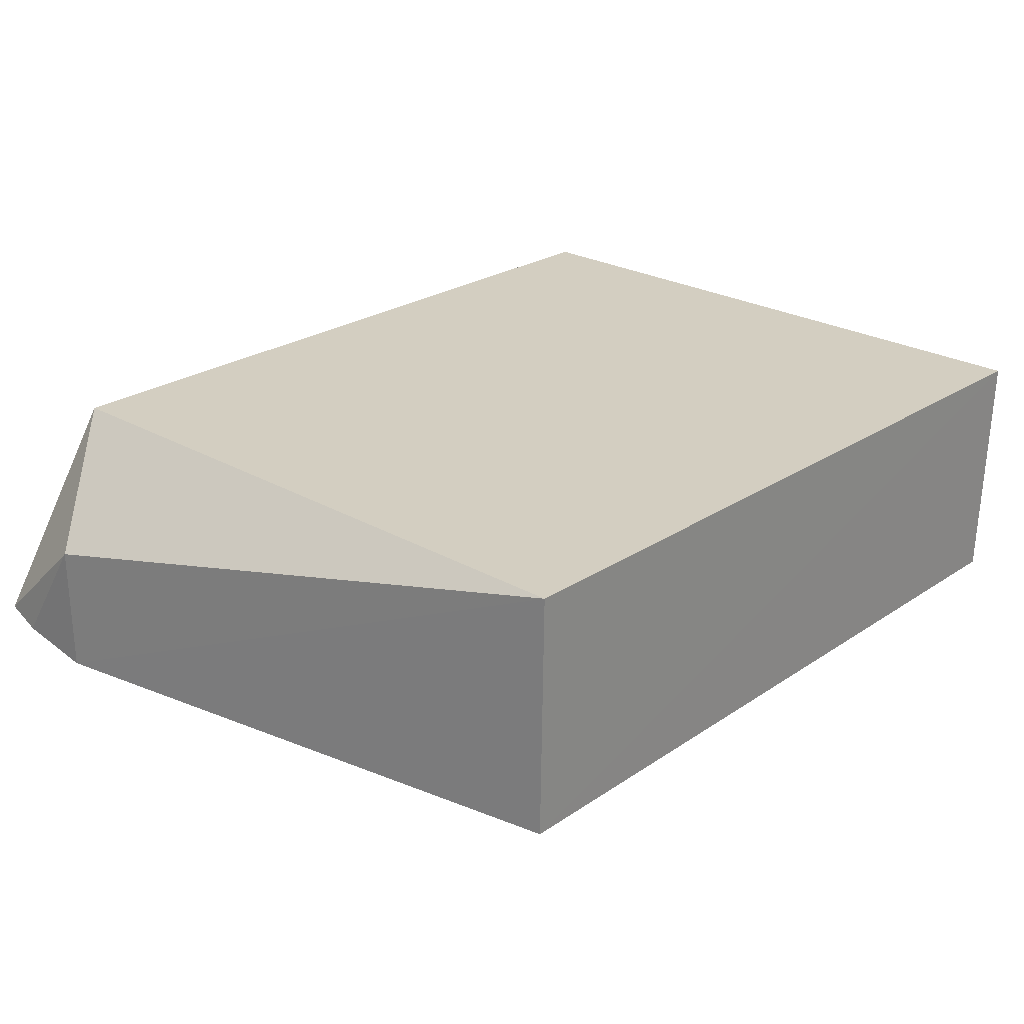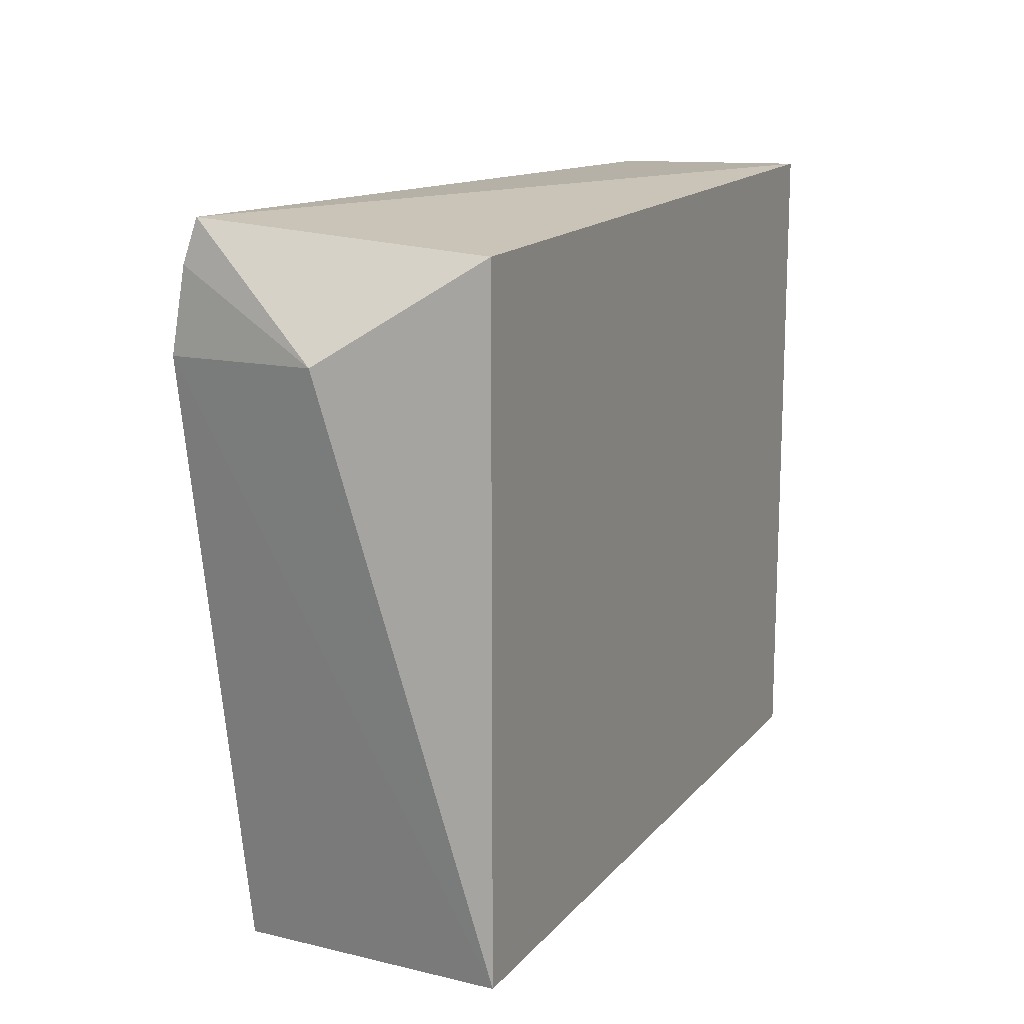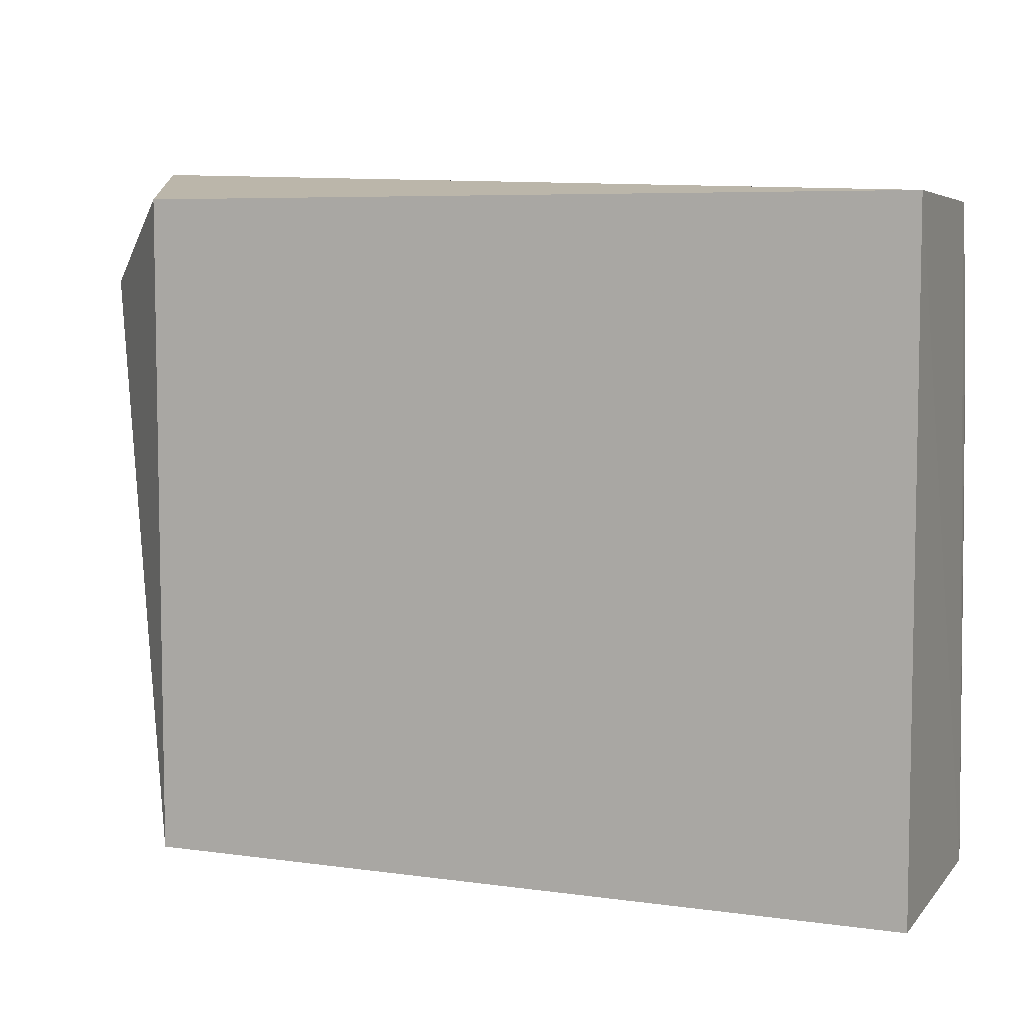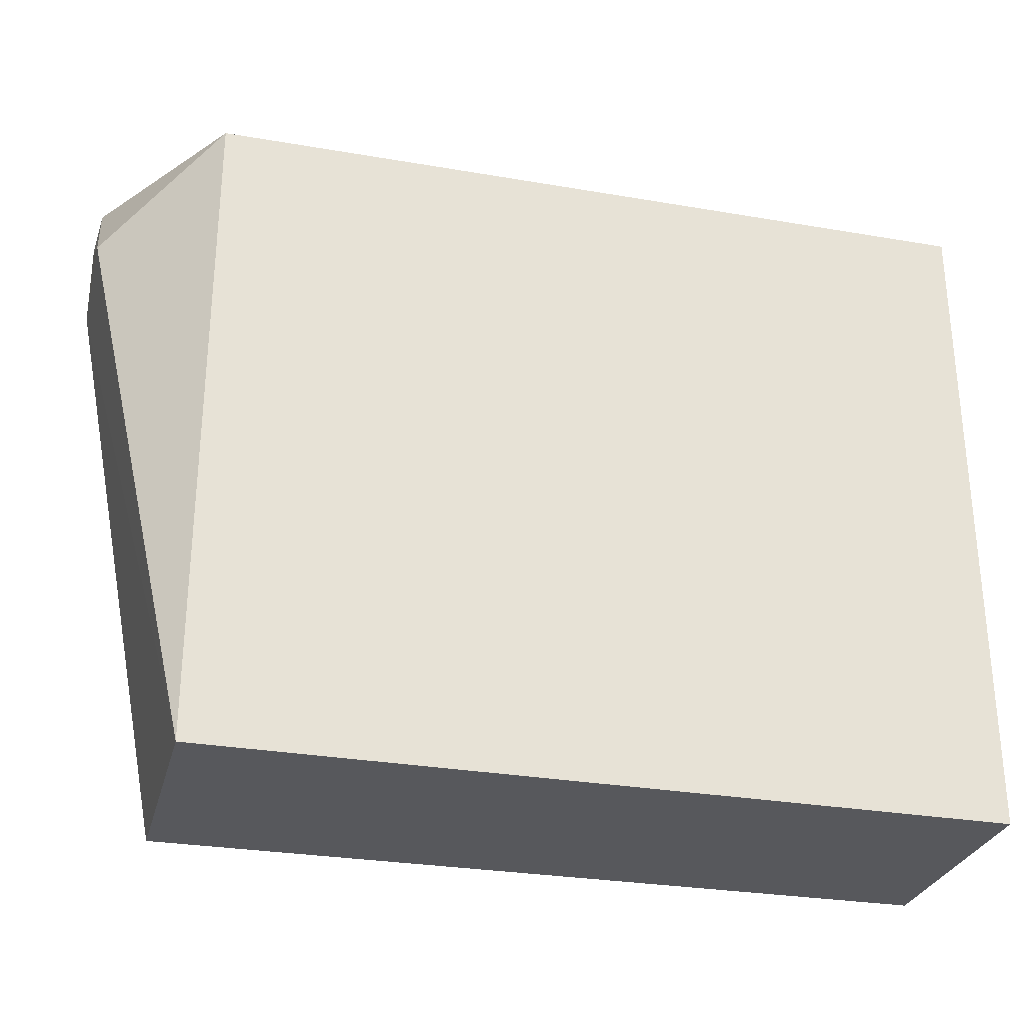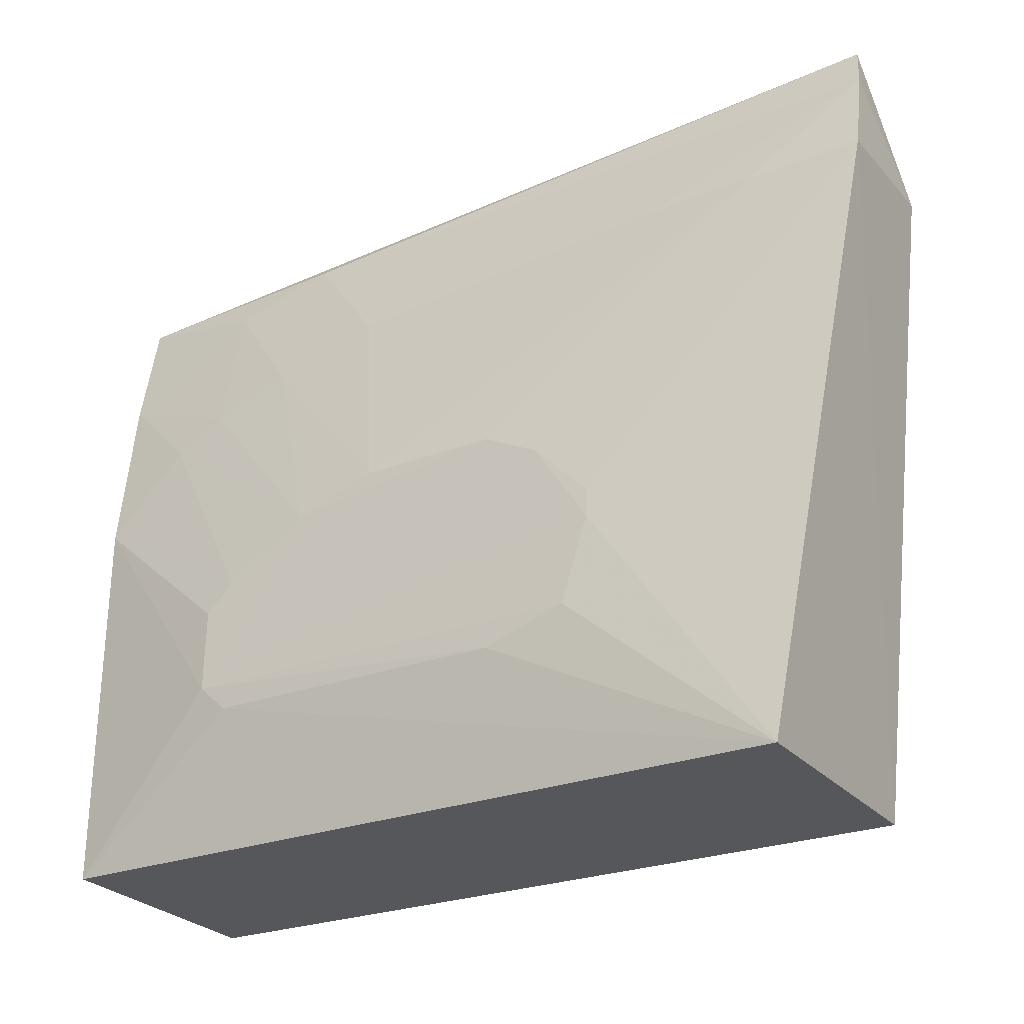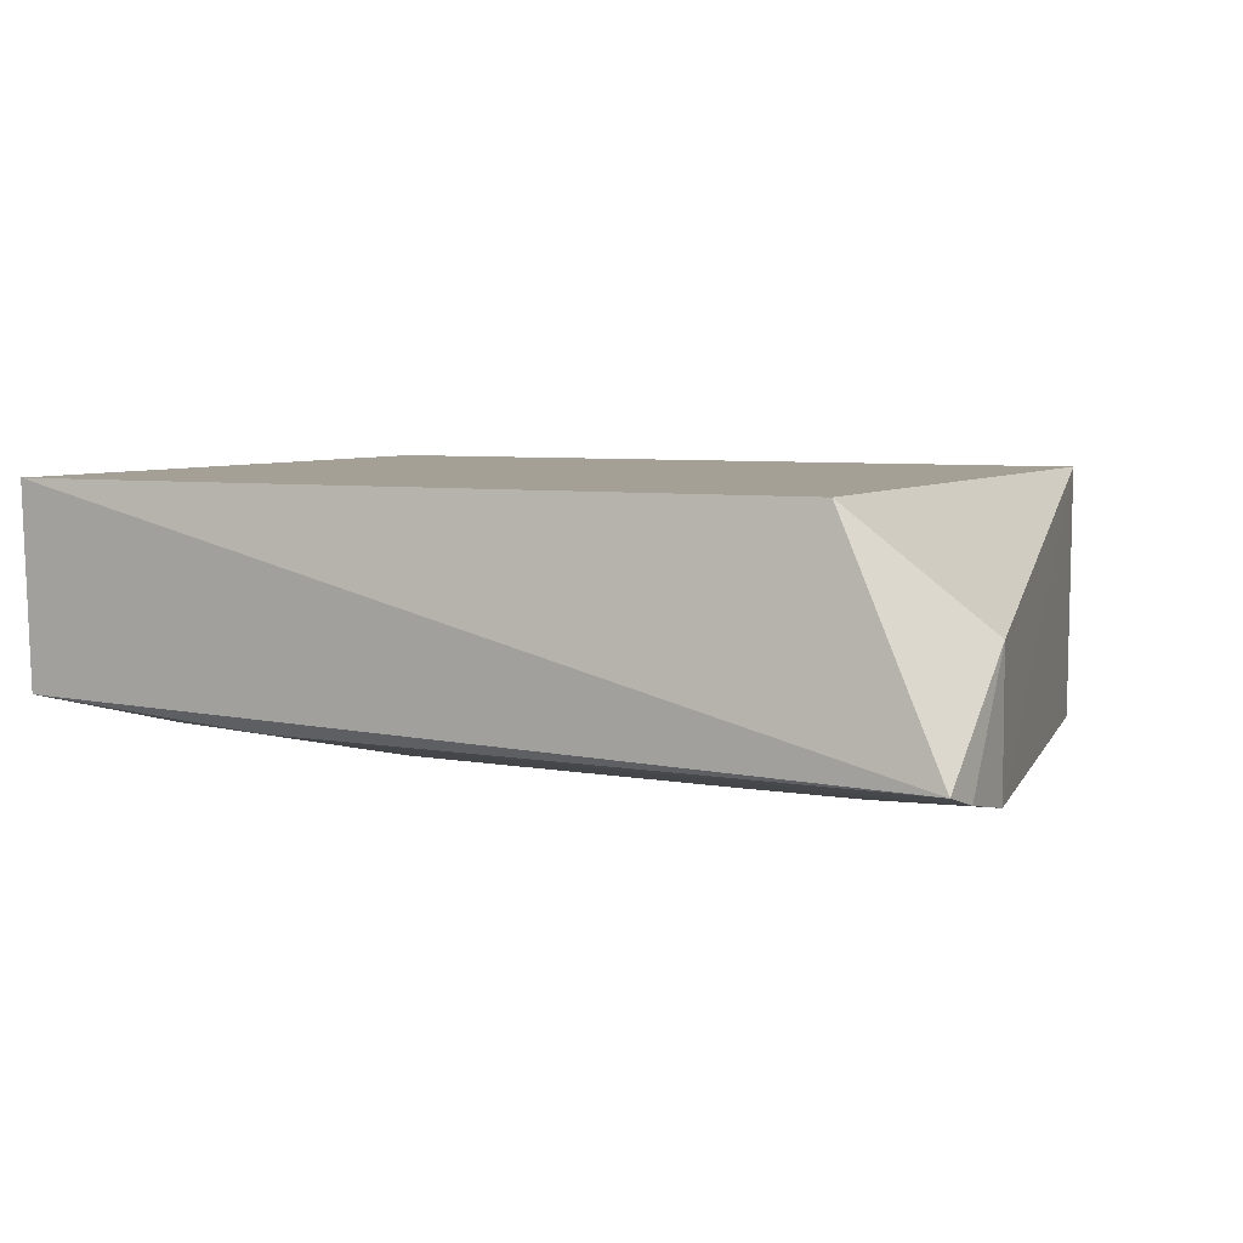
<metadata>
{"format":"obj","ext":"obj","renderer":"f3d","projection":"perspective","resolution":1024,"background":"white","views":[{"elev":24.9,"azim":133.0,"up":"+Y"},{"elev":15.2,"azim":115.4,"up":"+Z"},{"elev":6.5,"azim":-157.5,"up":"+Z"},{"elev":-29.7,"azim":165.8,"up":"+Z"},{"elev":-25.7,"azim":31.5,"up":"+Z"},{"elev":5.9,"azim":26.2,"up":"+Y"}]}
</metadata>
<code>
v 0.07638 -0.06055 0.1372
v 0.07703 -0.06218 0.1316
v 0.06108 -0.02972 0.03753
v -0.04966 -0.02972 0.03753
v -0.04935 -0.0577 0.1317
v 0.06097 -0.06564 0.03817
v 0.0769 -0.04554 0.1206
v -0.01387 -0.06065 0.131
v -0.04951 -0.06474 0.03829
v -0.04966 -0.02972 0.1325
v 0.07689 -0.06427 0.1205
v -0.02578 -0.06901 0.07294
v 0.06108 -0.02972 0.1325
v -0.002046 -0.06468 0.1158
v -0.04896 -0.0647 0.09234
v -0.02196 -0.06903 0.0577
v 0.06098 -0.06471 0.1198
v -0.01776 -0.06472 0.1118
v -0.04926 -0.06114 0.1157
v -0.02591 -0.06924 0.06137
v 0.04538 -0.06462 0.1196
v 0.001833 -0.06887 0.08853
v -0.02941 -0.06063 0.1273
v -0.03727 -0.0645 0.104
v 0.02145 -0.06892 0.08856
v -0.009952 -0.06893 0.08455
v -0.02947 -0.06456 0.1079
v -0.02182 -0.06898 0.07689
v 0.037 -0.06898 0.07303
v 0.02923 -0.06896 0.08475
v 0.02151 -0.06897 0.05766
v 0.03699 -0.06889 0.07698
v 0.03316 -0.06896 0.06139
f 6 4 3
f 7 1 2
f 8 2 1
f 8 1 5
f 9 4 6
f 10 5 1
f 10 9 5
f 10 4 9
f 10 3 4
f 11 6 3
f 11 3 7
f 11 7 2
f 13 10 1
f 13 1 7
f 13 7 3
f 13 3 10
f 16 9 6
f 17 11 2
f 19 5 9
f 19 9 15
f 20 15 9
f 20 12 15
f 20 9 16
f 21 17 2
f 21 2 8
f 21 8 14
f 22 14 18
f 22 21 14
f 22 17 21
f 23 8 5
f 23 5 19
f 23 18 14
f 23 14 8
f 24 19 15
f 25 11 17
f 25 17 22
f 26 25 22
f 26 20 25
f 26 22 18
f 27 23 19
f 27 18 23
f 27 19 24
f 27 26 18
f 27 24 26
f 28 24 15
f 28 15 12
f 28 26 24
f 28 12 20
f 28 20 26
f 29 6 11
f 30 11 25
f 30 25 20
f 30 20 29
f 31 16 6
f 31 20 16
f 32 30 29
f 32 29 11
f 32 11 30
f 33 31 6
f 33 6 29
f 33 29 20
f 33 20 31

</code>
